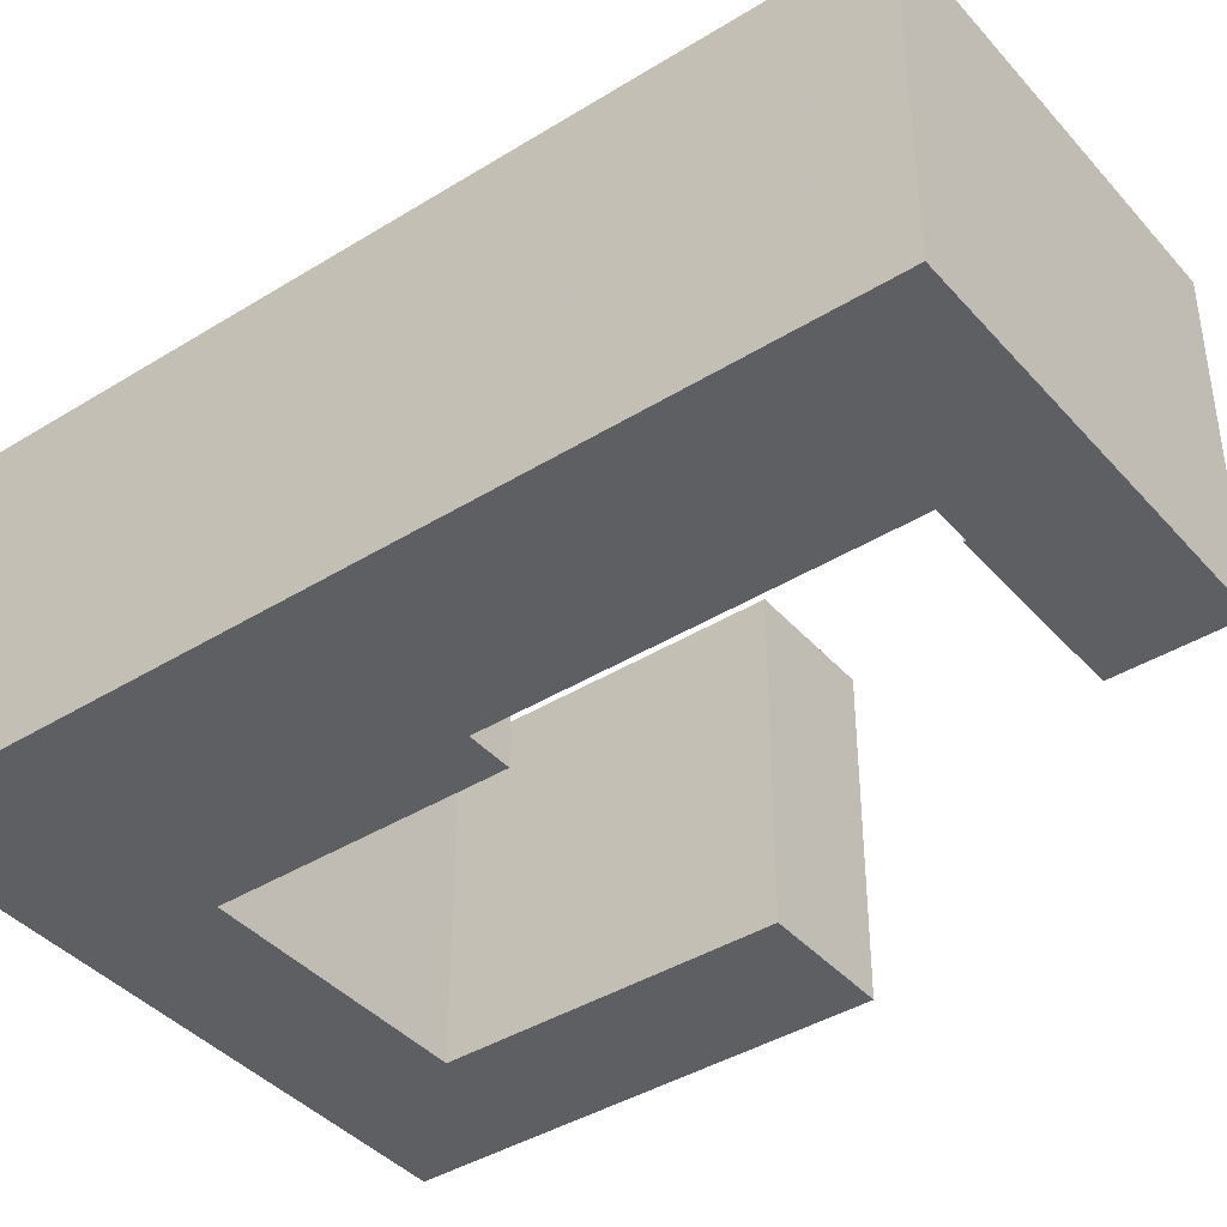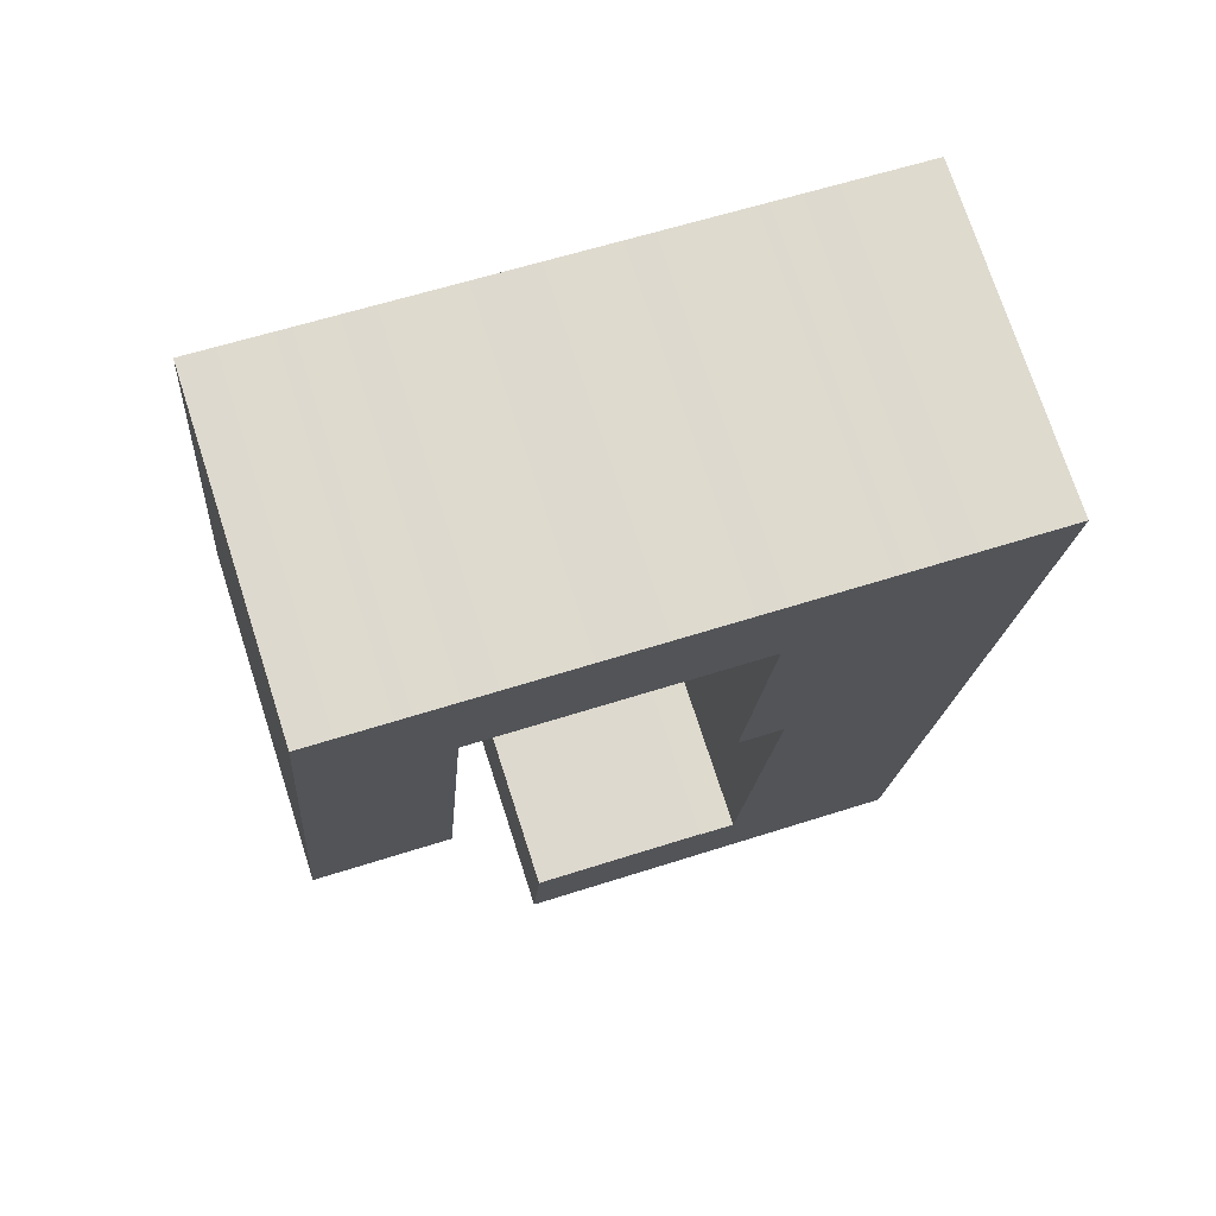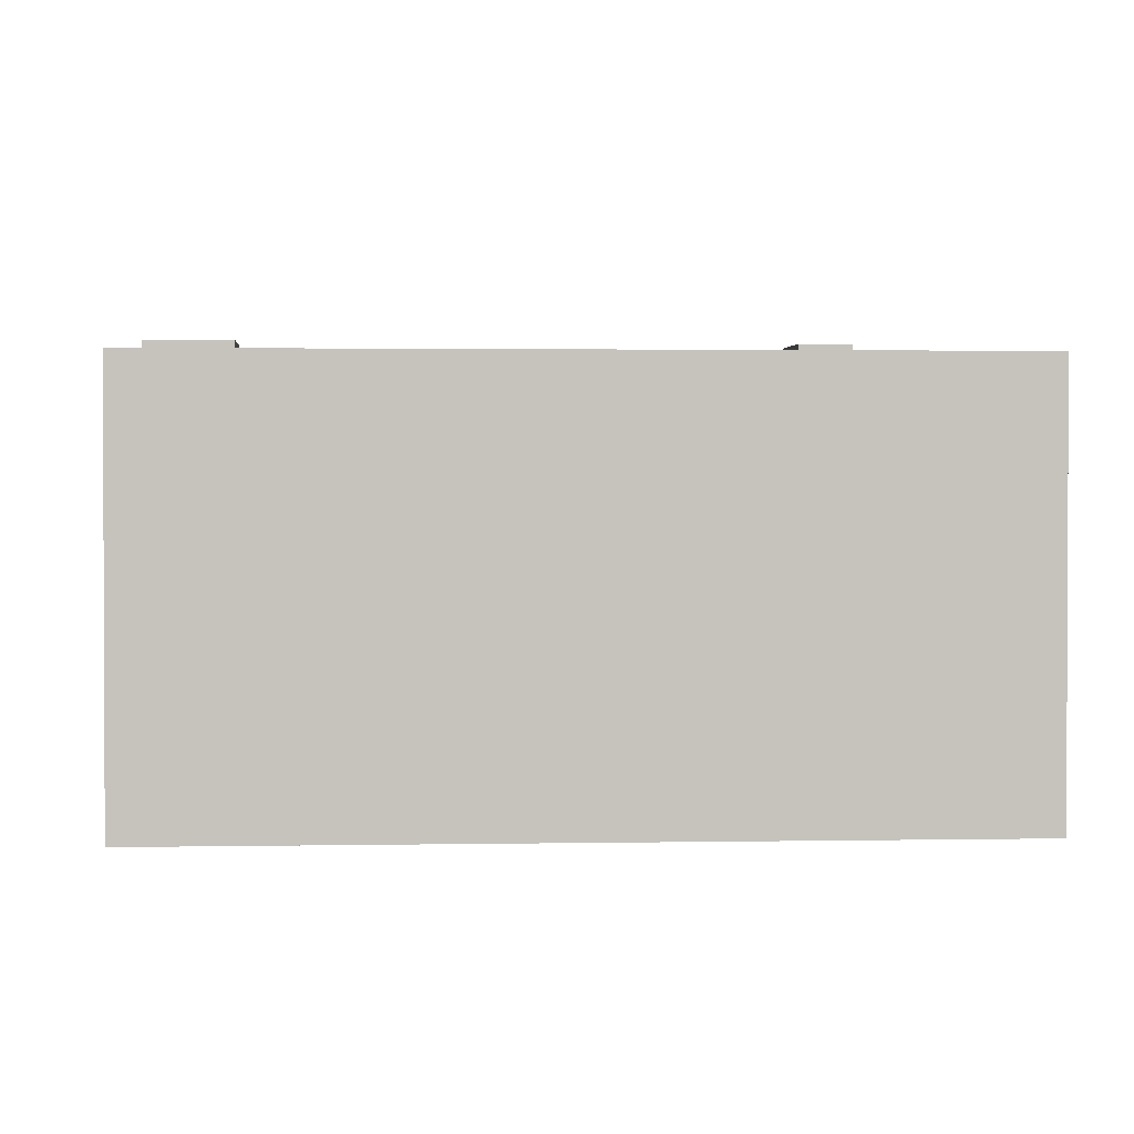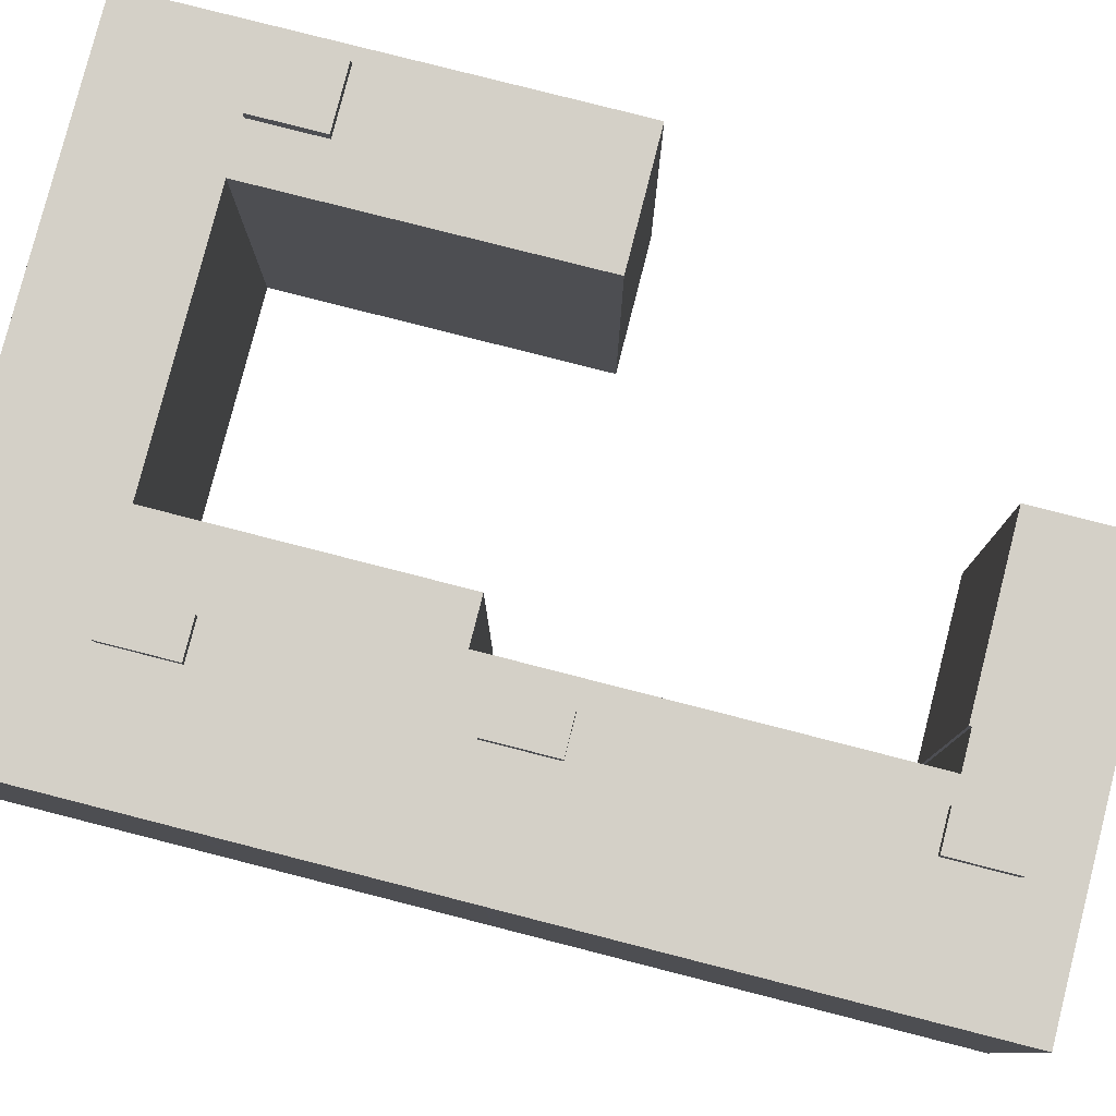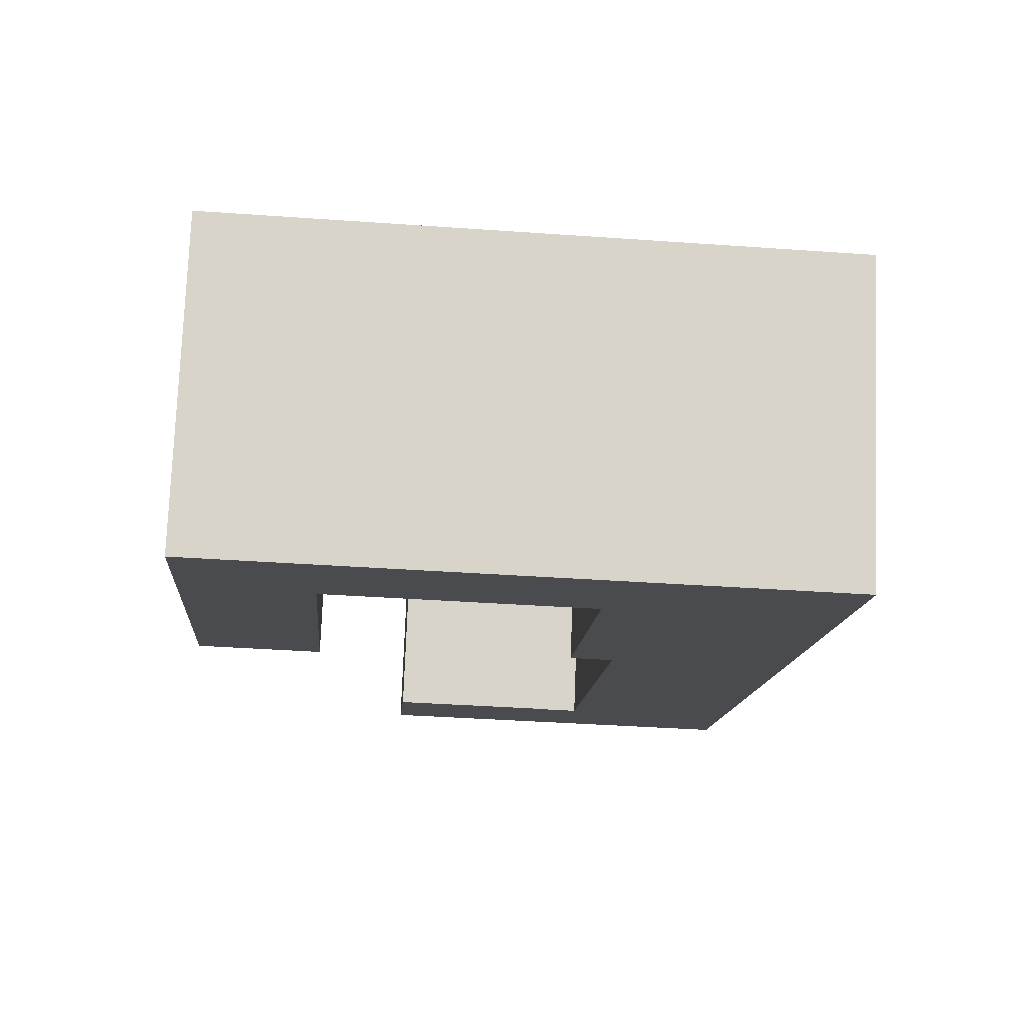
<metadata>
{"format":"obj","ext":"obj","renderer":"f3d","projection":"perspective","resolution":1024,"background":"white","views":[{"elev":-40.8,"azim":131.6,"up":"+Y"},{"elev":73.4,"azim":-17.9,"up":"+Z"},{"elev":1.6,"azim":0.2,"up":"+Y"},{"elev":80.0,"azim":108.8,"up":"+Y"},{"elev":76.3,"azim":2.2,"up":"+Z"}]}
</metadata>
<code>
v  25.58 -2.224e-15 36.32
v  35.62 -1.495e-15 24.42
v  27.62 -2.214e-15 36.16
v  35.57 -1.495e-15 24.42
v  21.31 -1.564e-15 25.54
v  22.61 -2.238e-15 36.55
v  22.16 -2.24e-15 36.58
v  22.01 -2.241e-15 36.6
v  17.01 -2.265e-15 36.99
v  16.41 -2.268e-15 37.03
v  13.94 -2.28e-15 37.23
v  11.4 -2.292e-15 37.43
v  13.08 -1.603e-15 26.18
v  10.8 -2.295e-15 37.47
v  9.775 -2.299e-15 37.55
v  9.63 -2.3e-15 37.56
v  5.797 -2.319e-15 37.86
v  4.283 -2.326e-15 37.98
v  2.975 -2.332e-15 38.08
v  13.05 -1.603e-15 26.19
v  13.05 -1.6e-15 26.13
v  12.58 -1.235e-15 20.17
v  2.919 -2.288e-15 37.36
v  2.109 -1.653e-15 26.99
v  11.2 -1.675e-16 2.736
v  1.644 -1.288e-15 21.04
v  0.281 -2.203e-16 3.598
v  11.05 -4.899e-17 0.8
v  10.91 5.272e-17 -0.861
v  6.65 3.202e-17 -0.523
v  1.308 6.307e-18 -0.103
v  0.13 -1.017e-16 1.661
v  0 0 0
v  53.87 -2.088e-15 34.1
v  55.75 -1.954e-15 31.91
v  55.91 -2.078e-15 33.94
v  55.7 -1.917e-15 31.31
v  53.27 -2.091e-15 34.15
v  55.19 -1.519e-15 24.8
v  49.78 -2.108e-15 34.42
v  49.18 -2.111e-15 34.47
v  48.43 -2.114e-15 34.53
v  45.78 -2.127e-15 34.74
v  55.14 -1.482e-15 24.2
v  55.04 -1.399e-15 22.85
v  43.43 -2.138e-15 34.92
v  54.75 -1.175e-15 19.19
v  42.54 -2.142e-15 34.99
v  41.2 -2.149e-15 35.09
v  54.7 -1.138e-15 18.59
v  54.57 -1.032e-15 16.86
v  40.25 -2.153e-15 35.17
v  36.43 -2.172e-15 35.47
v  54.31 -8.321e-16 13.59
v  54.26 -7.955e-16 12.99
v  35.46 -2.176e-15 35.54
v  53.81 -4.427e-16 7.23
v  33.23 -2.187e-15 35.72
v  28.22 -2.211e-15 36.11
v  53.63 -3.06e-16 4.998
v  53.24 -3.062e-19 0.005
v  35.62 -1.492e-15 24.37
v  35.16 -1.126e-15 18.39
v  53.2 3.527e-17 -0.576
v  53.19 3.631e-17 -0.593
v  53.04 1.539e-16 -2.513
v  52.91 2.586e-16 -4.224
v  37.58 -4.317e-17 0.705
v  37.54 -4.341e-17 0.709
v  33.81 -6.142e-17 1.003
v  52.8 3.427e-16 -5.596
v  52.75 3.793e-16 -6.195
v  52.6 5.022e-16 -8.202
v  52.3 7.348e-16 -12
v  52.12 8.715e-16 -14.23
v  31.27 1.905e-15 -31.11
v  31.95 1.921e-15 -31.37
v  31.97 1.908e-15 -31.16
v  39.79 2.537e-15 -41.43
v  36.55 2.522e-15 -41.18
v  17.05 1.838e-15 -30.02
v  34.26 2.511e-15 -41
v  30.52 2.493e-15 -40.71
v  27.69 2.479e-15 -40.49
v  20.2 2.443e-15 -39.9
v  16.64 2.167e-15 -35.38
v  16.31 2.425e-15 -39.6
v  17.43 2.43e-15 -39.68
v  51.73 1.177e-15 -19.22
v  37.58 -4.011e-17 0.655
v  37.43 7.844e-17 -1.281
v  37.3 1.832e-16 -2.992
v  51.68 1.214e-15 -19.82
v  51.29 1.52e-15 -24.82
v  36.99 4.269e-16 -6.971
v  35.09 1.92e-15 -31.36
v  51.25 1.551e-15 -25.32
v  50.85 1.864e-15 -30.43
v  50.8 1.9e-15 -31.03
v  50.68 1.995e-15 -32.58
v  50.41 2.207e-15 -36.05
v  50.36 2.244e-15 -36.65
v  50.25 2.329e-15 -38.03
v  49.97 2.549e-15 -41.63
v  49.92 2.586e-15 -42.23
v  49.32 2.583e-15 -42.18
v  44.46 2.559e-15 -41.8
v  42.45 2.55e-15 -41.64
v  35.07 1.936e-15 -31.62
v  34.99 1.936e-15 -31.61
v  28.22 27.12 36.11
v  27.62 27.12 36.16
v  44.91 28.01 23.64
v  41.67 27.12 23.89
v  44.91 27.12 23.64
v  41.67 28.01 23.89
v  52.12 27.12 -14.23
v  51.73 27.12 -19.22
v  52.3 27.12 -12
v  41.2 27.12 17.92
v  41.2 28.01 17.92
v  31.95 27.12 -31.37
v  34.99 27.12 -31.61
v  35.07 27.12 -31.62
v  8.763 28.12 26.47
v  3.416 27.12 26.89
v  8.763 27.12 26.47
v  3.416 28.12 26.89
v  17.05 27.12 -30.02
v  31.27 27.12 -31.11
v  31.97 27.12 -31.16
v  1.308 27.12 -0.103
v  0 27.12 1.661e-15
v  6.65 27.12 -0.523
v  50.68 27.12 -32.58
v  50.41 27.12 -36.05
v  50.8 27.12 -31.03
v  2.951 28.12 20.93
v  8.297 28.12 20.51
v  49.97 27.12 -41.63
v  49.92 27.12 -42.23
v  50.25 27.12 -38.03
v  50.36 27.12 -36.65
v  22.01 27.12 36.6
v  17.01 27.12 36.99
v  30.52 27.12 -40.71
v  27.69 27.12 -40.49
v  34.26 27.12 -41
v  36.55 27.12 -41.18
v  39.79 27.12 -41.43
v  42.45 27.12 -41.64
v  49.78 27.12 34.42
v  53.27 27.12 34.15
v  53.87 27.12 34.1
v  55.91 27.12 33.94
v  54.57 27.12 16.86
v  54.31 27.12 13.59
v  54.7 27.12 18.59
v  54.75 27.12 19.19
v  55.04 27.12 22.85
v  55.14 27.12 24.2
v  55.19 27.12 24.8
v  55.7 27.12 31.31
v  55.75 27.12 31.91
v  41.2 27.12 35.09
v  42.54 27.12 34.99
v  43.43 27.12 34.92
v  42.91 28.14 -1.714
v  39.67 27.12 -1.458
v  42.91 27.12 -1.714
v  39.67 28.14 -1.458
v  0.13 27.12 1.661
v  0.281 27.12 3.598
v  1.644 27.12 21.04
v  2.109 27.12 26.99
v  2.919 27.12 37.36
v  53.81 27.12 7.23
v  54.26 27.12 12.99
v  44.44 28.01 17.66
v  37.31 28.25 -31.53
v  36.88 27.12 -36.98
v  37.31 27.12 -31.53
v  36.88 28.25 -36.98
v  49.18 27.12 34.47
v  48.43 27.12 34.53
v  44.44 27.12 17.66
v  50.85 27.12 -30.43
v  51.25 27.12 -25.32
v  11.4 27.12 37.43
v  13.94 27.12 37.23
v  16.41 27.12 37.03
v  10.8 27.12 37.47
v  52.6 27.12 -8.202
v  52.75 27.12 -6.195
v  25.58 27.12 36.32
v  22.61 27.12 36.55
v  37.54 27.12 0.709
v  33.81 27.12 1.003
v  37.58 27.12 0.705
v  39.23 28.14 -7.148
v  42.47 27.12 -7.403
v  39.23 27.12 -7.148
v  42.47 28.14 -7.403
v  10.91 27.12 -0.861
v  2.975 27.12 38.08
v  4.283 27.12 37.98
v  5.797 27.12 37.86
v  20.2 27.12 -39.9
v  35.62 27.12 24.37
v  35.62 27.12 24.42
v  35.16 27.12 18.39
v  9.775 27.12 37.55
v  11.05 27.12 0.8
v  11.2 27.12 2.736
v  12.58 27.12 20.17
v  13.05 27.12 26.13
v  13.05 27.12 26.19
v  35.09 27.12 -31.36
v  36.99 27.12 -6.971
v  37.3 27.12 -2.992
v  37.43 27.12 -1.281
v  37.58 27.12 0.655
v  49.32 27.12 -42.18
v  44.46 27.12 -41.8
v  35.46 27.12 35.54
v  36.43 27.12 35.47
v  40.25 27.12 35.17
v  33.23 27.12 35.72
v  40.12 28.25 -37.23
v  40.55 28.25 -31.79
v  45.78 27.12 34.74
v  8.297 27.12 20.51
v  2.951 27.12 20.93
v  17.43 27.12 -39.68
v  42.78 28.14 -3.425
v  42.78 27.12 -3.425
v  40.55 27.12 -31.79
v  40.12 27.12 -37.23
v  9.63 27.12 37.56
v  13.08 27.12 26.18
v  21.31 27.12 25.54
v  35.57 27.12 24.42
v  22.16 27.12 36.58
v  52.8 27.12 -5.596
v  52.91 27.12 -4.224
v  53.04 27.12 -2.513
v  53.19 27.12 -0.593
v  53.2 27.12 -0.576
v  53.24 27.12 0.005
v  53.63 27.12 4.998
v  51.29 27.12 -24.82
v  51.68 27.12 -19.82
v  16.64 27.12 -35.38
v  16.31 27.12 -39.6
v  39.54 27.12 -3.169
v  39.54 28.14 -3.169
g defaultobject
f 1 2 3
f 2 1 4
f 4 1 5
f 5 1 6
f 5 6 7
f 5 7 8
f 5 8 9
f 5 9 10
f 5 10 11
f 5 11 12
f 5 12 13
f 13 12 14
f 13 14 15
f 13 15 16
f 13 16 17
f 13 17 18
f 13 18 19
f 13 19 20
f 20 19 21
f 21 19 22
f 22 19 23
f 22 23 24
f 22 24 25
f 25 24 26
f 25 26 27
f 25 27 28
f 28 27 29
f 29 27 30
f 30 27 31
f 31 27 32
f 31 32 33
f 34 35 36
f 35 34 37
f 37 34 38
f 37 38 39
f 39 38 40
f 39 40 41
f 39 41 42
f 39 42 43
f 39 43 44
f 44 43 45
f 45 43 46
f 45 46 47
f 47 46 48
f 47 48 49
f 47 49 50
f 50 49 51
f 51 49 52
f 51 52 53
f 51 53 54
f 54 53 55
f 55 53 56
f 55 56 57
f 57 56 58
f 57 58 59
f 57 59 60
f 60 59 61
f 61 59 3
f 61 3 2
f 61 2 62
f 61 62 63
f 61 63 64
f 64 63 65
f 65 63 66
f 66 63 67
f 67 63 68
f 68 63 69
f 69 63 70
f 67 68 71
f 71 68 72
f 72 68 73
f 73 68 74
f 74 68 75
f 76 77 78
f 77 76 79
f 79 76 80
f 80 76 81
f 80 81 82
f 82 81 83
f 83 81 84
f 84 81 85
f 85 81 86
f 85 86 87
f 85 87 88
f 68 89 75
f 89 68 90
f 89 90 91
f 89 91 92
f 89 92 93
f 93 92 94
f 94 92 95
f 94 95 96
f 94 96 97
f 97 96 98
f 98 96 99
f 99 96 100
f 100 96 101
f 101 96 102
f 102 96 103
f 103 96 104
f 104 96 105
f 105 96 106
f 106 96 107
f 107 96 108
f 108 96 109
f 108 109 110
f 108 110 77
f 108 77 79
f 111 3 59
f 3 111 112
f 113 114 115
f 114 113 116
f 117 89 118
f 89 117 119
f 89 119 75
f 75 119 74
f 116 120 114
f 120 116 121
f 110 122 77
f 122 110 123
f 123 110 109
f 123 109 124
f 125 126 127
f 126 125 128
f 76 129 81
f 129 76 130
f 130 76 78
f 130 78 131
f 132 33 133
f 33 132 31
f 31 132 134
f 31 134 30
f 135 101 136
f 101 135 137
f 101 137 100
f 100 137 99
f 125 138 128
f 138 125 139
f 140 105 141
f 105 140 142
f 105 142 143
f 105 143 104
f 104 143 102
f 104 102 103
f 144 9 8
f 9 144 145
f 146 84 147
f 84 146 83
f 83 146 148
f 83 148 82
f 82 148 149
f 82 149 80
f 80 149 150
f 80 150 79
f 79 150 151
f 79 151 108
f 38 152 40
f 152 38 153
f 153 38 34
f 153 34 154
f 154 34 36
f 154 36 155
f 156 54 157
f 54 156 51
f 51 156 158
f 51 158 50
f 50 158 159
f 50 159 47
f 47 159 160
f 47 160 45
f 45 160 161
f 45 161 44
f 44 161 162
f 44 162 39
f 39 162 163
f 39 163 37
f 37 163 164
f 37 164 35
f 35 164 155
f 35 155 36
f 48 165 49
f 165 48 166
f 166 48 46
f 166 46 167
f 168 169 170
f 169 168 171
f 32 133 33
f 133 32 172
f 172 32 27
f 172 27 173
f 173 27 26
f 173 26 174
f 174 26 24
f 174 24 175
f 175 24 23
f 175 23 176
f 177 55 57
f 55 177 178
f 116 179 121
f 179 116 113
f 180 181 182
f 181 180 183
f 178 54 55
f 54 178 157
f 184 42 41
f 42 184 185
f 179 115 186
f 115 179 113
f 187 97 98
f 97 187 188
f 11 189 12
f 189 11 190
f 190 11 10
f 190 10 191
f 189 14 12
f 14 189 192
f 193 74 119
f 74 193 194
f 74 194 73
f 73 194 72
f 195 6 1
f 6 195 196
f 197 70 198
f 70 197 69
f 69 197 199
f 69 199 68
f 200 201 202
f 201 200 203
f 134 29 30
f 29 134 204
f 18 205 19
f 205 18 206
f 206 18 17
f 206 17 207
f 208 84 85
f 84 208 147
f 122 78 77
f 78 122 131
f 63 198 70
f 198 63 62
f 198 62 2
f 198 2 209
f 209 2 210
f 198 209 211
f 192 15 14
f 15 192 212
f 213 29 204
f 29 213 28
f 28 213 214
f 28 214 25
f 25 214 215
f 25 215 22
f 22 215 216
f 22 216 21
f 21 216 217
f 21 217 20
f 96 124 109
f 124 96 218
f 218 96 95
f 218 95 219
f 219 95 92
f 219 92 220
f 220 92 91
f 220 91 221
f 221 91 90
f 221 90 222
f 222 90 68
f 222 68 199
f 223 107 224
f 107 223 106
f 106 223 141
f 106 141 105
f 53 225 56
f 225 53 226
f 226 53 52
f 226 52 227
f 227 52 49
f 227 49 165
f 225 58 56
f 58 225 228
f 145 10 9
f 10 145 191
f 180 229 183
f 229 180 230
f 43 167 46
f 167 43 231
f 231 43 42
f 231 42 185
f 138 232 233
f 232 138 139
f 121 186 120
f 186 121 179
f 234 85 88
f 85 234 208
f 152 41 40
f 41 152 184
f 235 201 203
f 201 235 236
f 236 235 168
f 236 168 170
f 229 237 238
f 237 229 230
f 131 122 130
f 172 132 133
f 132 172 173
f 132 173 134
f 134 173 174
f 134 174 204
f 204 174 175
f 204 175 213
f 213 175 214
f 214 175 215
f 215 175 176
f 215 176 205
f 215 205 206
f 215 206 207
f 215 207 216
f 216 207 239
f 216 239 217
f 217 239 240
f 240 239 241
f 241 239 212
f 241 212 192
f 241 192 189
f 241 189 190
f 241 190 191
f 241 191 145
f 241 145 242
f 242 145 144
f 242 144 243
f 242 243 196
f 242 196 195
f 242 195 112
f 242 112 111
f 242 111 228
f 242 228 210
f 210 228 117
f 117 228 119
f 119 228 193
f 193 228 225
f 193 225 194
f 194 225 244
f 244 225 226
f 244 226 245
f 245 226 246
f 246 226 227
f 246 227 247
f 247 227 248
f 248 227 249
f 249 227 250
f 250 227 165
f 250 165 177
f 177 165 166
f 177 166 178
f 178 166 167
f 178 167 231
f 178 231 157
f 157 231 156
f 156 231 185
f 156 185 158
f 158 185 159
f 159 185 160
f 160 185 184
f 160 184 152
f 160 152 153
f 160 153 161
f 161 153 162
f 162 153 163
f 163 153 154
f 163 154 164
f 164 154 155
f 211 197 198
f 197 211 199
f 199 211 187
f 187 211 188
f 188 211 251
f 251 211 252
f 252 211 209
f 252 209 118
f 118 209 117
f 117 209 210
f 253 234 254
f 234 253 208
f 208 253 129
f 208 129 147
f 147 129 130
f 147 130 146
f 146 130 148
f 148 130 149
f 149 130 122
f 149 122 123
f 149 123 150
f 150 123 124
f 150 124 218
f 150 218 219
f 150 219 151
f 151 219 224
f 224 219 223
f 223 219 141
f 141 219 140
f 140 219 142
f 142 219 220
f 142 220 143
f 143 220 136
f 136 220 135
f 135 220 221
f 135 221 222
f 135 222 137
f 137 222 187
f 187 222 199
f 230 182 237
f 182 230 180
f 251 93 94
f 93 251 252
f 240 20 217
f 20 240 13
f 13 240 241
f 13 241 5
f 5 241 242
f 5 242 4
f 4 242 210
f 4 210 2
f 194 71 72
f 71 194 244
f 254 88 87
f 88 254 234
f 228 59 58
f 59 228 111
f 137 98 99
f 98 137 187
f 86 254 87
f 254 86 81
f 254 81 253
f 253 81 129
f 255 200 202
f 200 255 256
f 256 255 169
f 256 169 171
f 16 207 17
f 207 16 239
f 239 16 15
f 239 15 212
f 205 23 19
f 23 205 176
f 256 203 200
f 203 256 171
f 203 171 168
f 203 168 235
f 188 94 97
f 94 188 251
f 112 1 3
f 1 112 195
f 252 89 93
f 89 252 118
f 183 238 181
f 238 183 229
f 245 71 244
f 71 245 67
f 67 245 246
f 67 246 66
f 66 246 247
f 66 247 65
f 65 247 248
f 65 248 64
f 64 248 249
f 64 249 61
f 61 249 250
f 61 250 60
f 143 101 102
f 101 143 136
f 128 233 126
f 233 128 138
f 151 107 108
f 107 151 224
f 7 144 8
f 144 7 243
f 243 7 6
f 243 6 196
f 250 57 60
f 57 250 177
f 139 127 232
f 127 139 125

</code>
